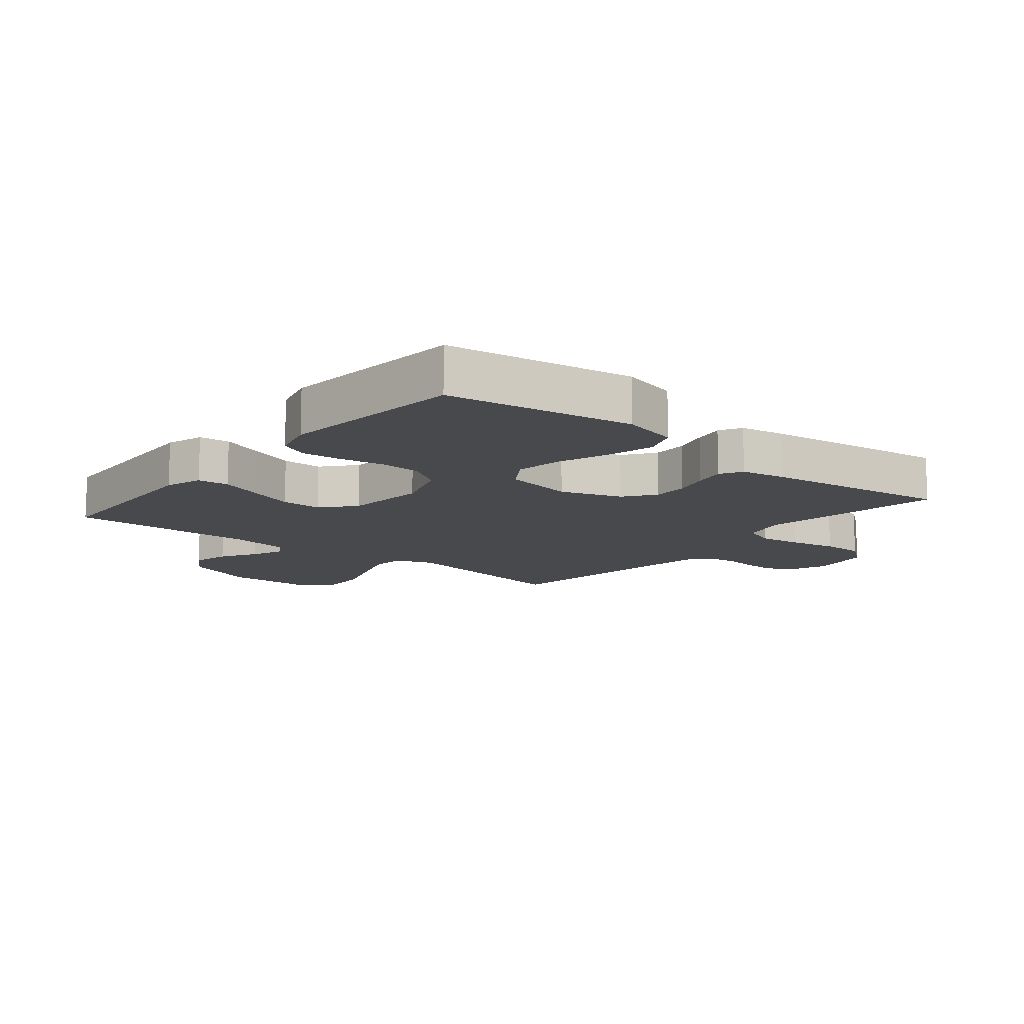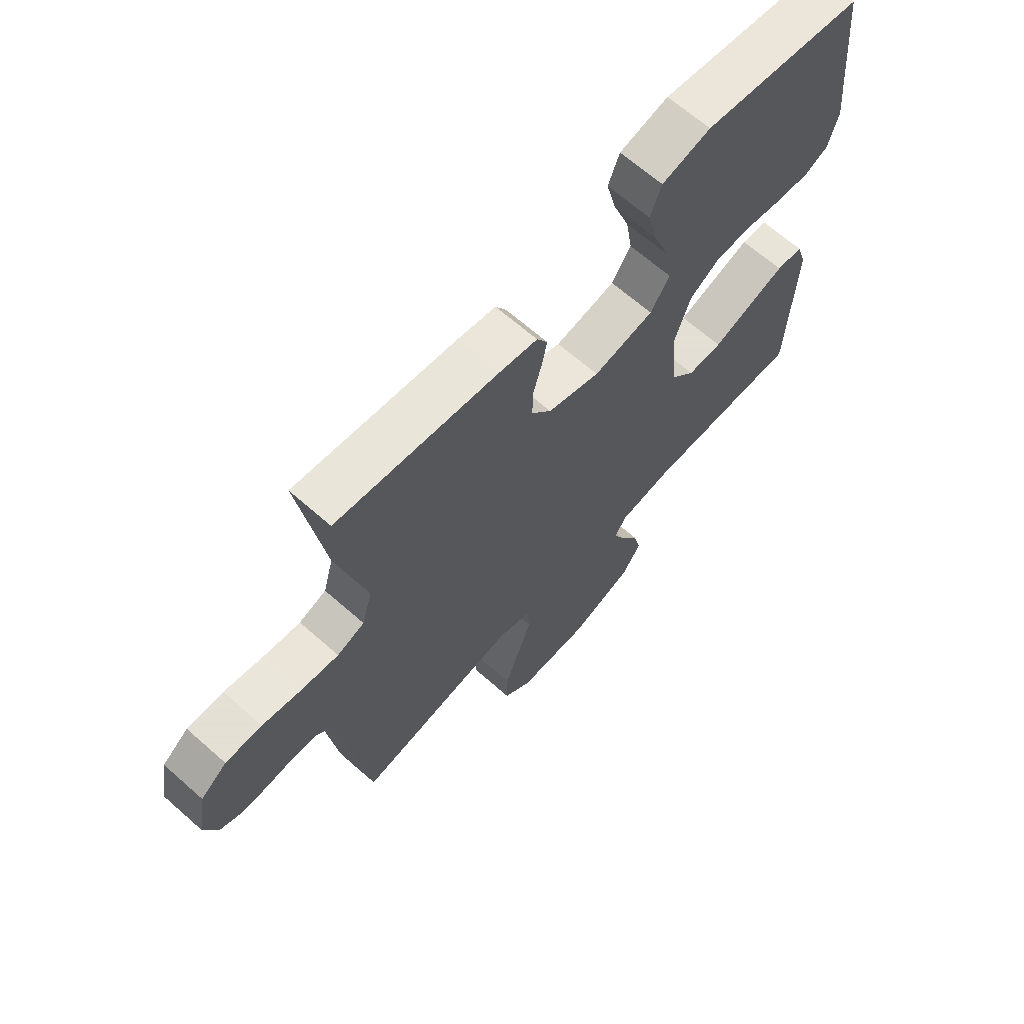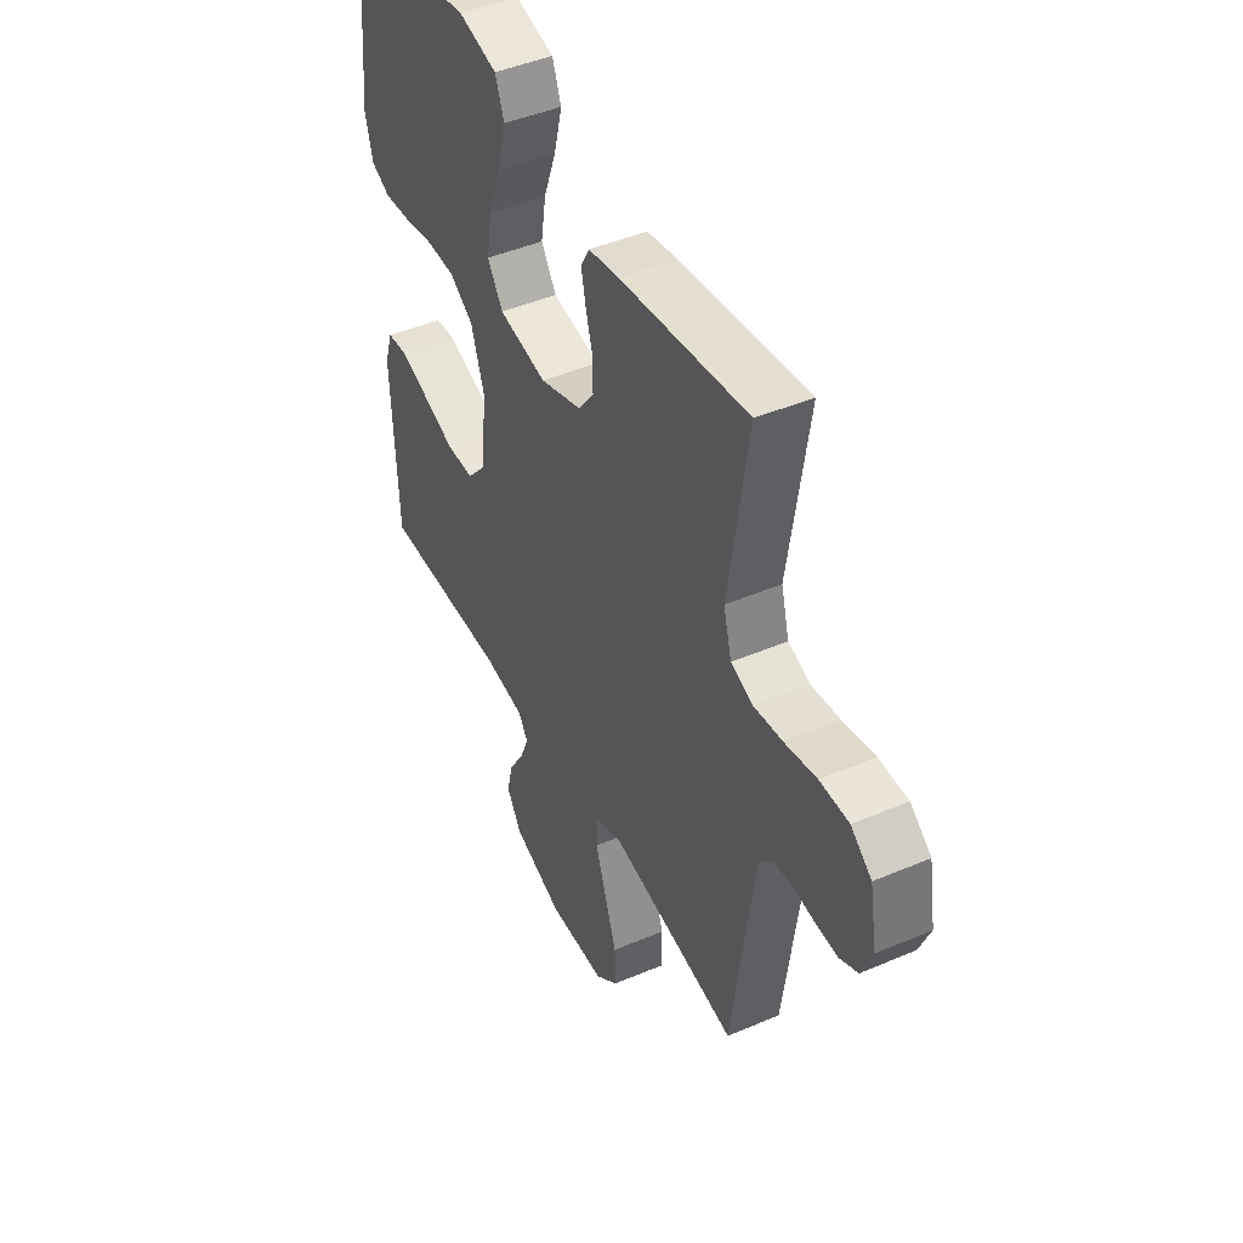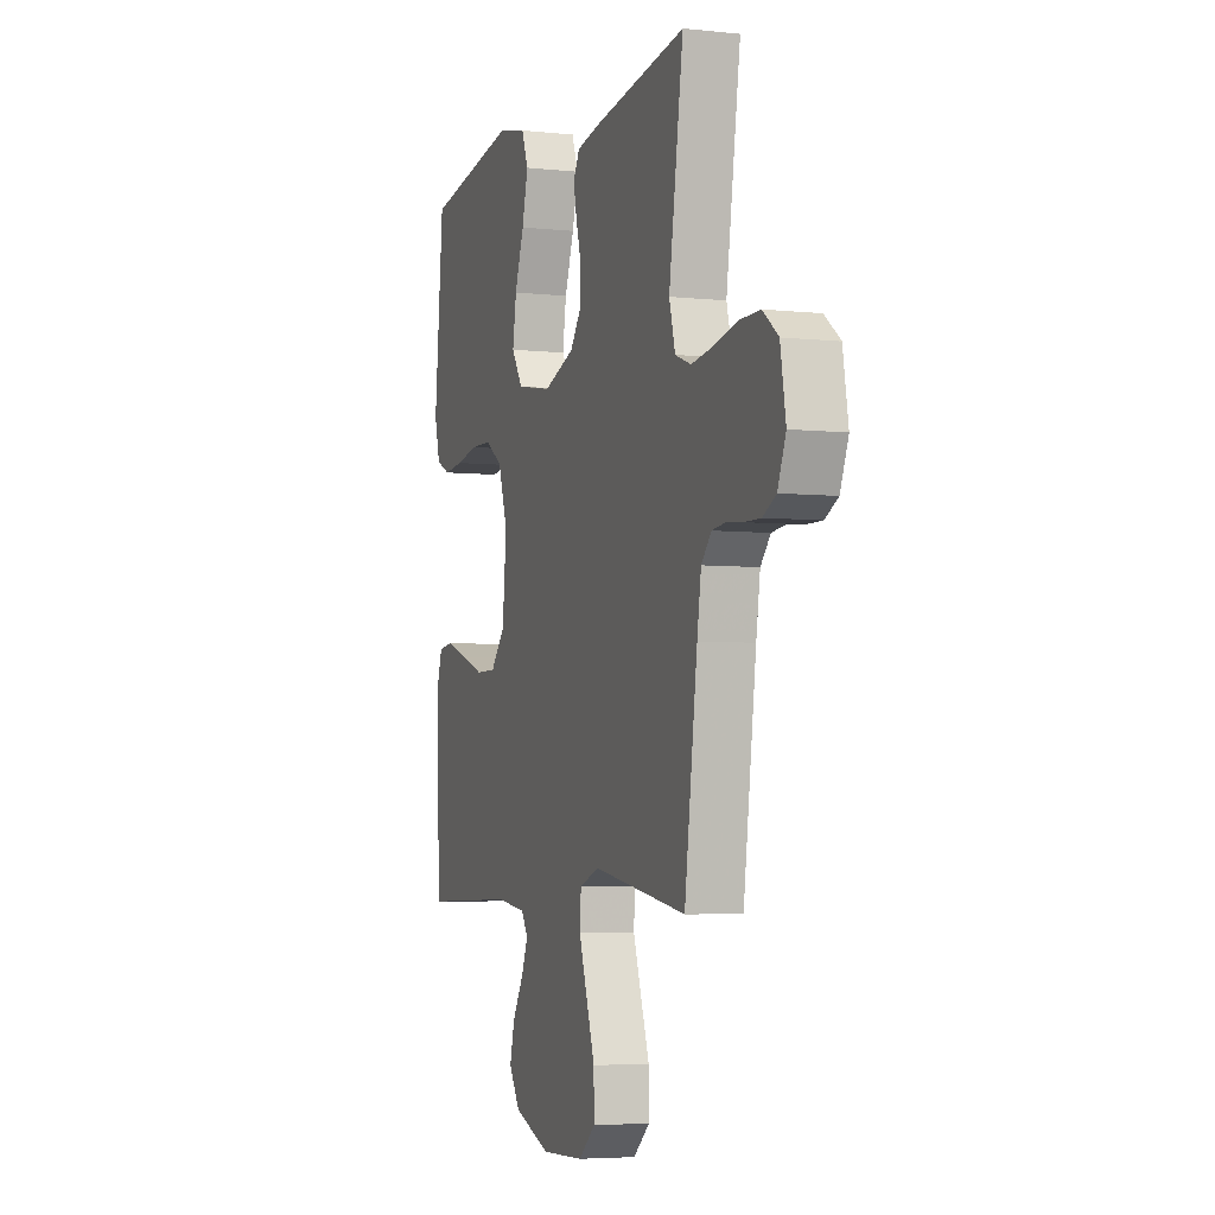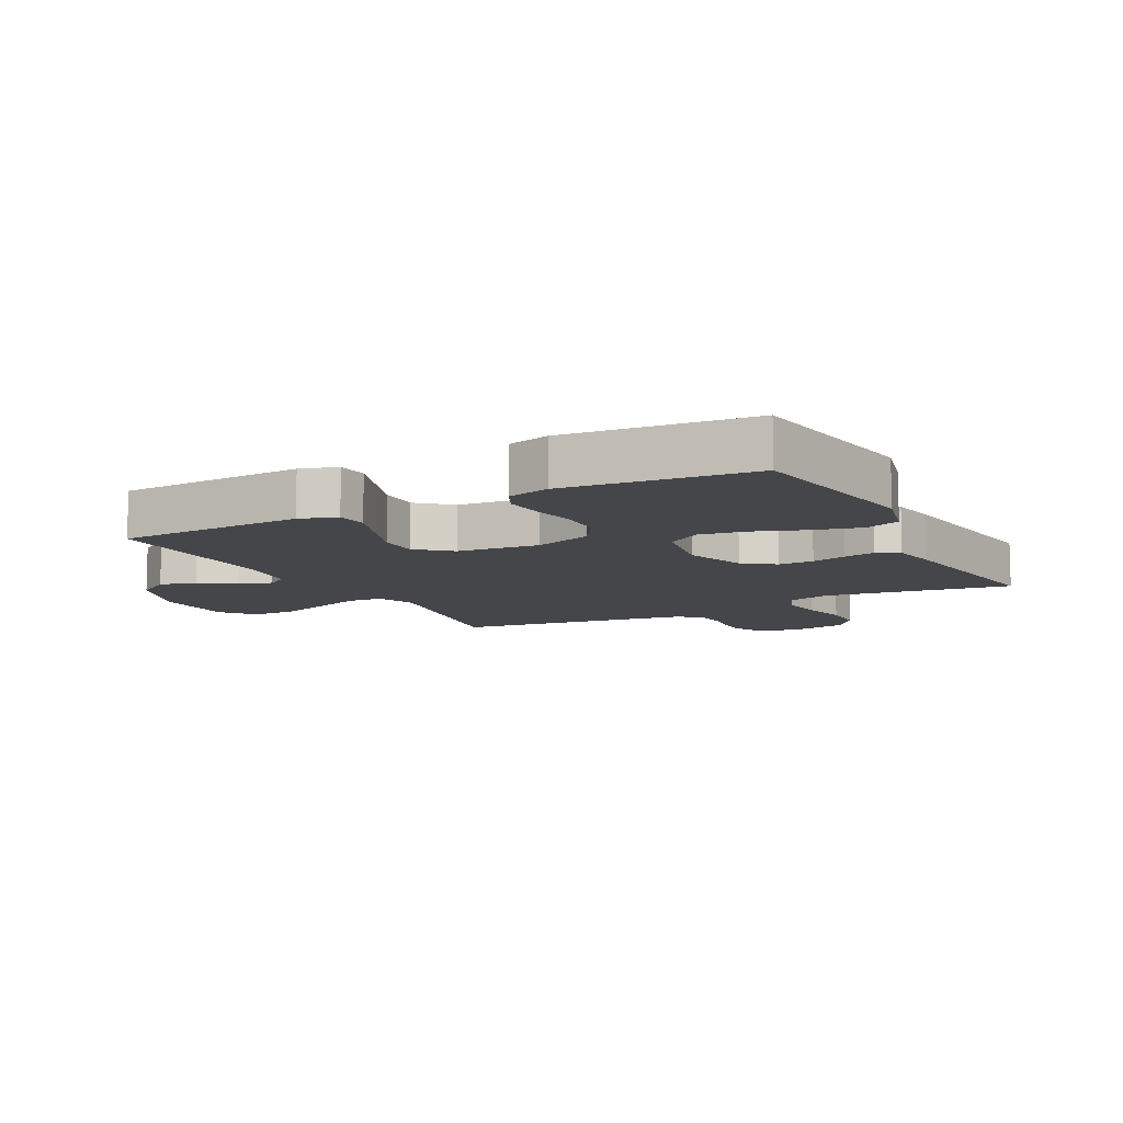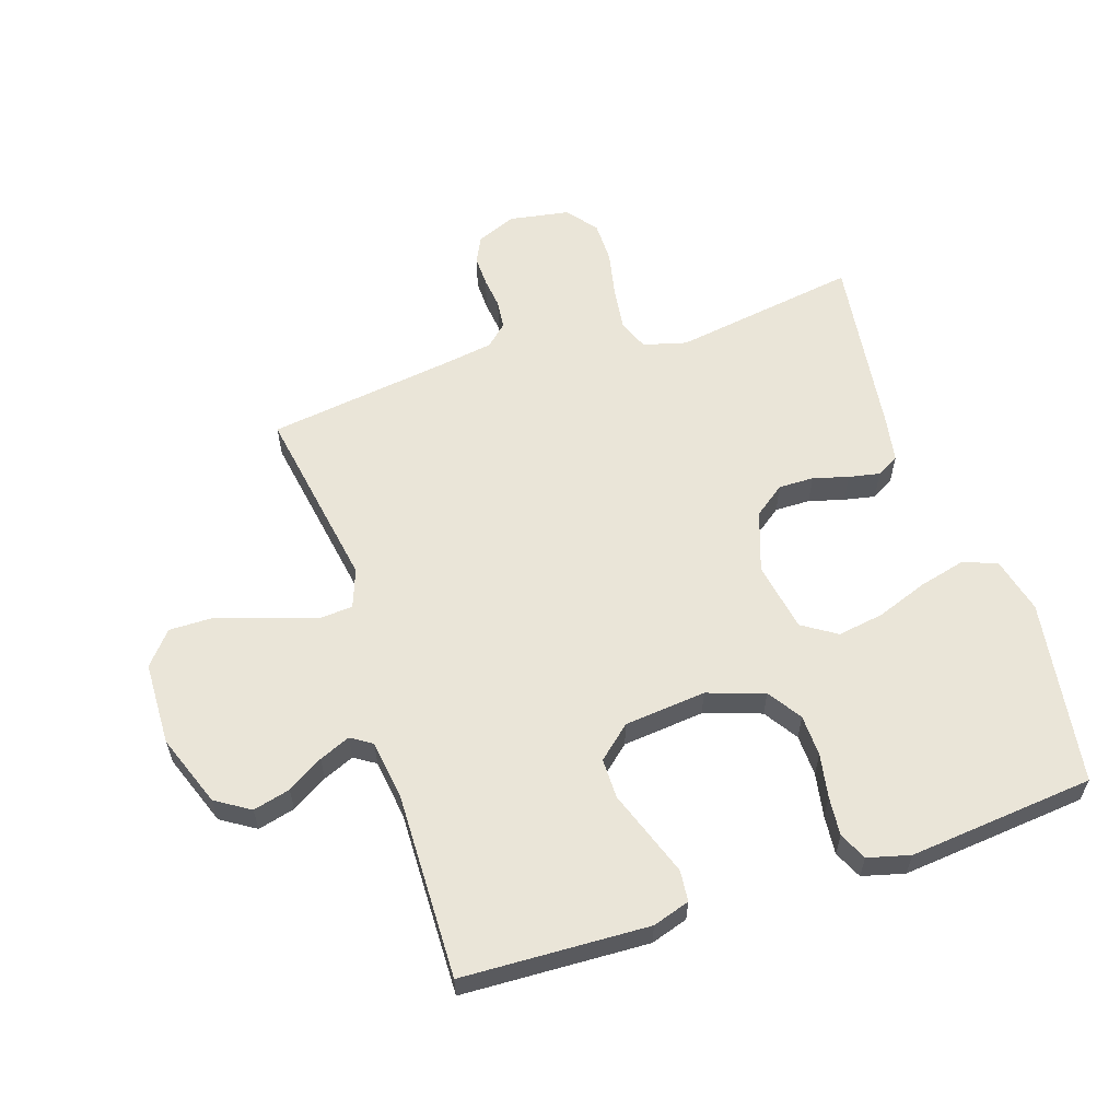
<metadata>
{"format":"obj","ext":"obj","renderer":"f3d","projection":"perspective","resolution":1024,"background":"white","views":[{"elev":-12.4,"azim":-39.4,"up":"+Y"},{"elev":66.2,"azim":131.5,"up":"+Z"},{"elev":45.3,"azim":63.8,"up":"+Z"},{"elev":-4.8,"azim":71.0,"up":"+Z"},{"elev":-9.9,"azim":-62.3,"up":"+Y"},{"elev":59.4,"azim":-108.3,"up":"+Y"}]}
</metadata>
<code>
v -0.5 0.07 0.5
v -0.2 0.07 0.547
v -0.109 0.07 0.525
v -0.088 0.07 0.47
v -0.107 0.07 0.394
v -0.137 0.07 0.312
v -0.149 0.07 0.237
v -0.113 0.07 0.182
v 0 0.07 0.162
v 0.098 0.07 0.196
v 0.135 0.07 0.246
v 0.134 0.07 0.303
v 0.118 0.07 0.36
v 0.108 0.07 0.41
v 0.128 0.07 0.446
v 0.2 0.07 0.459
v 0.5 0.07 0.5
v 0.454 0.07 0.2
v 0.473 0.07 0.13
v 0.524 0.07 0.111
v 0.592 0.07 0.12
v 0.667 0.07 0.136
v 0.735 0.07 0.136
v 0.784 0.07 0.098
v 0.801 0.07 0
v 0.775 0.07 -0.063
v 0.733 0.07 -0.084
v 0.683 0.07 -0.083
v 0.632 0.07 -0.077
v 0.586 0.07 -0.082
v 0.554 0.07 -0.117
v 0.541 0.07 -0.2
v 0.5 0.07 -0.5
v 0.2 0.07 -0.45
v 0.138 0.07 -0.473
v 0.134 0.07 -0.529
v 0.16 0.07 -0.606
v 0.187 0.07 -0.686
v 0.188 0.07 -0.757
v 0.135 0.07 -0.802
v 0 0.07 -0.806
v -0.117 0.07 -0.763
v -0.152 0.07 -0.708
v -0.137 0.07 -0.648
v -0.102 0.07 -0.59
v -0.081 0.07 -0.54
v -0.103 0.07 -0.506
v -0.2 0.07 -0.493
v -0.5 0.07 -0.5
v -0.513 0.07 -0.2
v -0.494 0.07 -0.14
v -0.444 0.07 -0.135
v -0.376 0.07 -0.159
v -0.303 0.07 -0.185
v -0.238 0.07 -0.185
v -0.192 0.07 -0.132
v -0.179 0.07 0
v -0.21 0.07 0.092
v -0.265 0.07 0.128
v -0.332 0.07 0.13
v -0.403 0.07 0.117
v -0.466 0.07 0.111
v -0.511 0.07 0.132
v -0.529 0.07 0.2
v -0.5 0 0.5
v -0.2 0 0.547
v -0.109 0 0.525
v -0.088 0 0.47
v -0.107 0 0.394
v -0.137 0 0.312
v -0.149 0 0.237
v -0.113 0 0.182
v 0 0 0.162
v 0.098 0 0.196
v 0.135 0 0.246
v 0.134 0 0.303
v 0.118 0 0.36
v 0.108 0 0.41
v 0.128 0 0.446
v 0.2 0 0.459
v 0.5 0 0.5
v 0.454 0 0.2
v 0.473 0 0.13
v 0.524 0 0.111
v 0.592 0 0.12
v 0.667 0 0.136
v 0.735 0 0.136
v 0.784 0 0.098
v 0.801 0 0
v 0.775 0 -0.063
v 0.733 0 -0.084
v 0.683 0 -0.083
v 0.632 0 -0.077
v 0.586 0 -0.082
v 0.554 0 -0.117
v 0.541 0 -0.2
v 0.5 0 -0.5
v 0.2 0 -0.45
v 0.138 0 -0.473
v 0.134 0 -0.529
v 0.16 0 -0.606
v 0.187 0 -0.686
v 0.188 0 -0.757
v 0.135 0 -0.802
v 0 0 -0.806
v -0.117 0 -0.763
v -0.152 0 -0.708
v -0.137 0 -0.648
v -0.102 0 -0.59
v -0.081 0 -0.54
v -0.103 0 -0.506
v -0.2 0 -0.493
v -0.5 0 -0.5
v -0.513 0 -0.2
v -0.494 0 -0.14
v -0.444 0 -0.135
v -0.376 0 -0.159
v -0.303 0 -0.185
v -0.238 0 -0.185
v -0.192 0 -0.132
v -0.179 0 0
v -0.21 0 0.092
v -0.265 0 0.128
v -0.332 0 0.13
v -0.403 0 0.117
v -0.466 0 0.111
v -0.511 0 0.132
v -0.529 0 0.2
f 60 61 62 63
f 60 63 64 1
f 51 52 53 54
f 49 50 51 54
f 48 49 54 55
f 47 48 55 56
f 42 43 44 45
f 42 45 46
f 41 42 46
f 40 41 46
f 36 37 38 39
f 36 39 40 46
f 32 33 34
f 31 32 34 35
f 30 31 35
f 26 27 28 29
f 24 25 26 29
f 24 29 30
f 21 22 23 24
f 20 21 24 30
f 19 20 30 35
f 15 16 17 18
f 12 13 14 15
f 12 15 18 19
f 3 4 5 6
f 3 6 7
f 2 3 7
f 59 60 1 2
f 58 59 2 7
f 57 58 7 8
f 56 57 8 9
f 47 56 9 10
f 35 36 46 47
f 35 47 10 11
f 19 35 11
f 11 12 19
f 127 126 125 124
f 65 128 127 124
f 118 117 116 115
f 118 115 114 113
f 119 118 113 112
f 120 119 112 111
f 109 108 107 106
f 110 109 106
f 110 106 105
f 110 105 104
f 103 102 101 100
f 110 104 103 100
f 98 97 96
f 99 98 96 95
f 99 95 94
f 93 92 91 90
f 93 90 89 88
f 94 93 88
f 88 87 86 85
f 94 88 85 84
f 99 94 84 83
f 82 81 80 79
f 79 78 77 76
f 83 82 79 76
f 70 69 68 67
f 71 70 67
f 71 67 66
f 66 65 124 123
f 71 66 123 122
f 72 71 122 121
f 73 72 121 120
f 74 73 120 111
f 111 110 100 99
f 75 74 111 99
f 75 99 83
f 83 76 75
f 1 65 66 2
f 2 66 67 3
f 3 67 68 4
f 4 68 69 5
f 5 69 70 6
f 6 70 71 7
f 7 71 72 8
f 8 72 73 9
f 9 73 74 10
f 10 74 75 11
f 11 75 76 12
f 12 76 77 13
f 13 77 78 14
f 14 78 79 15
f 15 79 80 16
f 16 80 81 17
f 17 81 82 18
f 18 82 83 19
f 19 83 84 20
f 20 84 85 21
f 21 85 86 22
f 22 86 87 23
f 23 87 88 24
f 24 88 89 25
f 25 89 90 26
f 26 90 91 27
f 27 91 92 28
f 28 92 93 29
f 29 93 94 30
f 30 94 95 31
f 31 95 96 32
f 32 96 97 33
f 33 97 98 34
f 34 98 99 35
f 35 99 100 36
f 36 100 101 37
f 37 101 102 38
f 38 102 103 39
f 39 103 104 40
f 40 104 105 41
f 41 105 106 42
f 42 106 107 43
f 43 107 108 44
f 44 108 109 45
f 45 109 110 46
f 46 110 111 47
f 47 111 112 48
f 48 112 113 49
f 49 113 114 50
f 50 114 115 51
f 51 115 116 52
f 52 116 117 53
f 53 117 118 54
f 54 118 119 55
f 55 119 120 56
f 56 120 121 57
f 57 121 122 58
f 58 122 123 59
f 59 123 124 60
f 60 124 125 61
f 61 125 126 62
f 62 126 127 63
f 63 127 128 64
f 64 128 65 1

</code>
